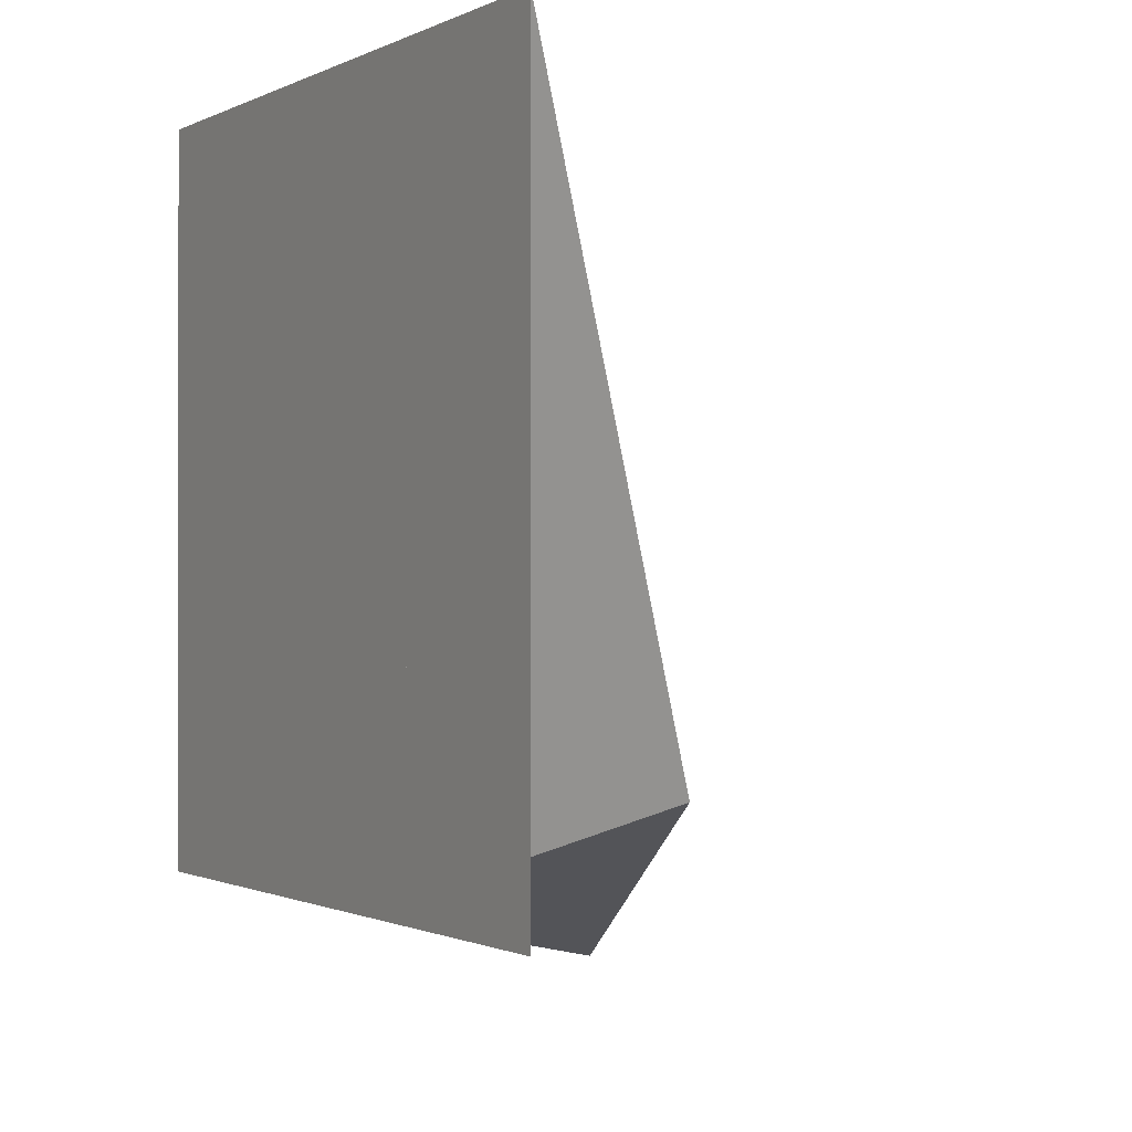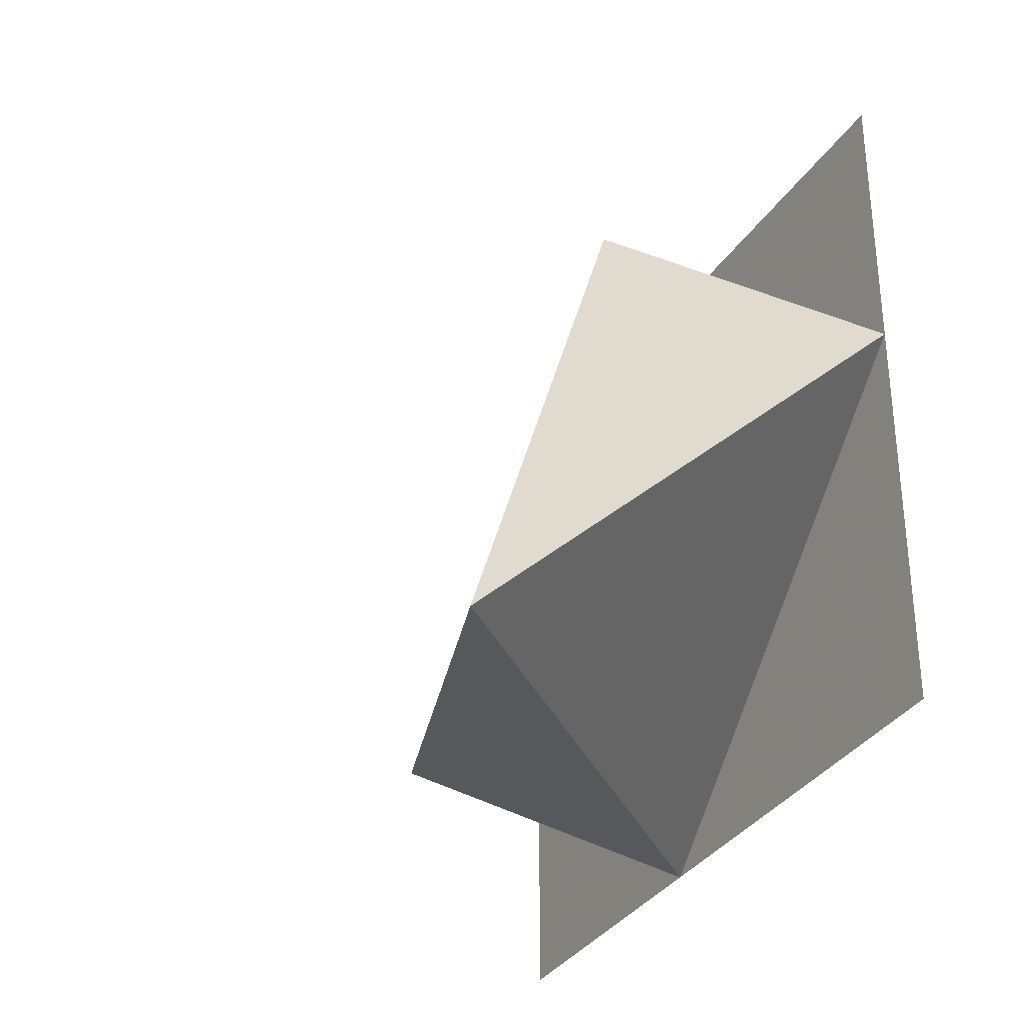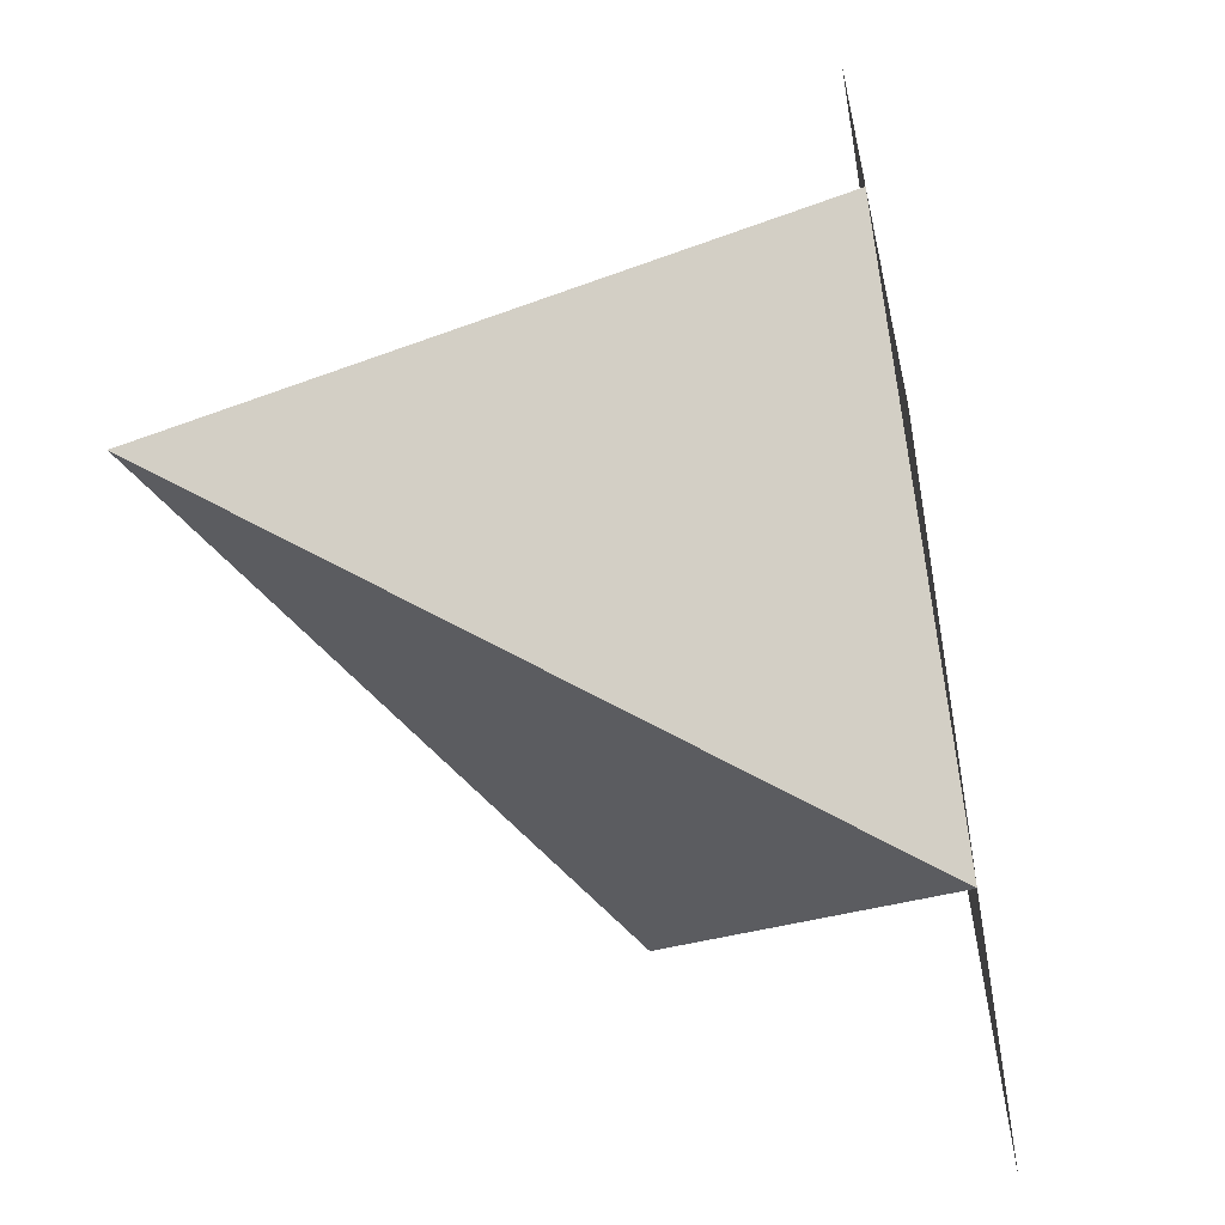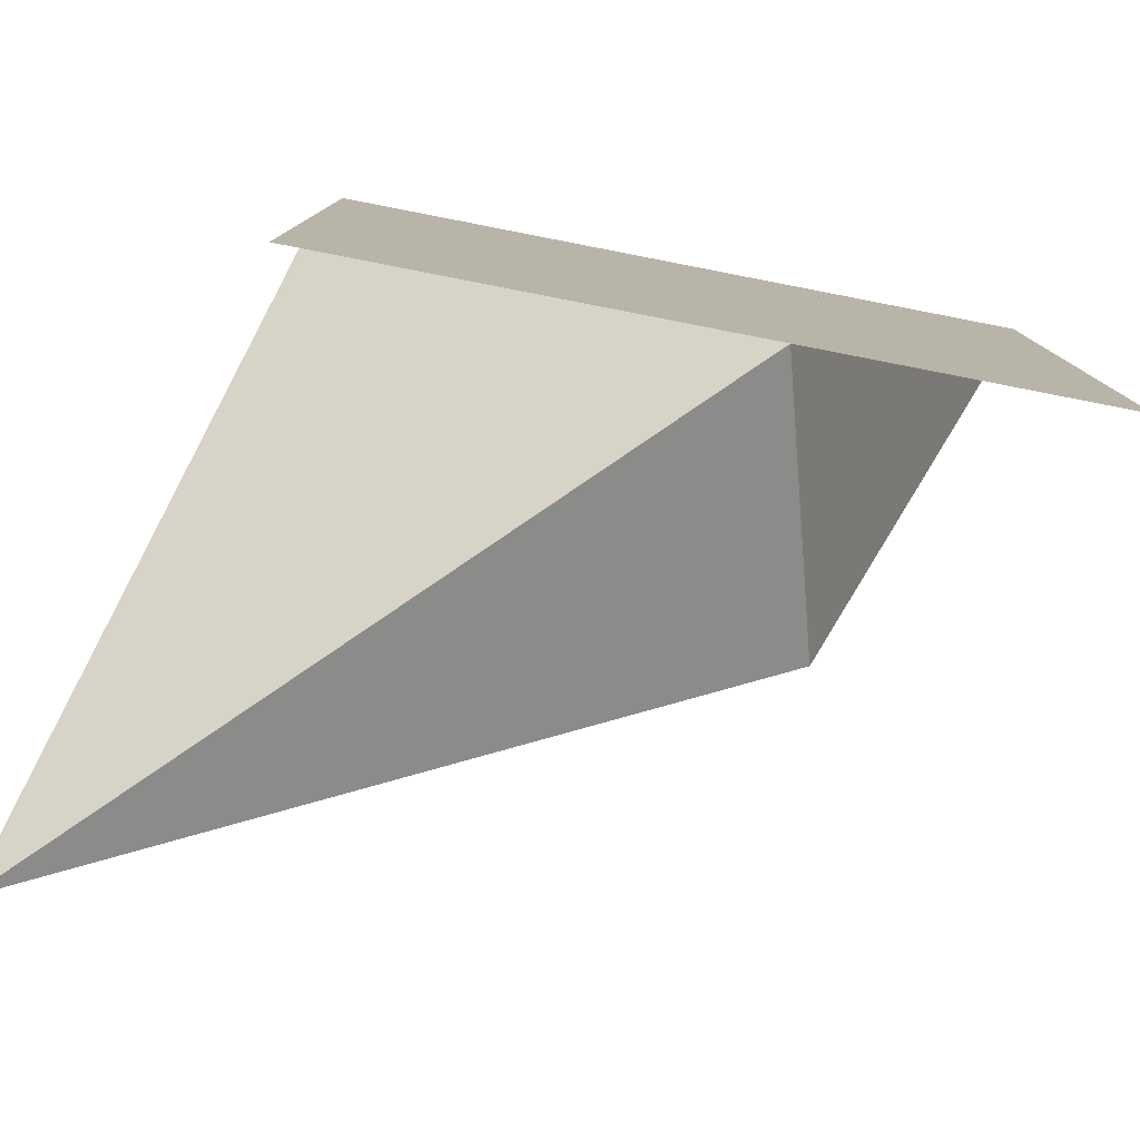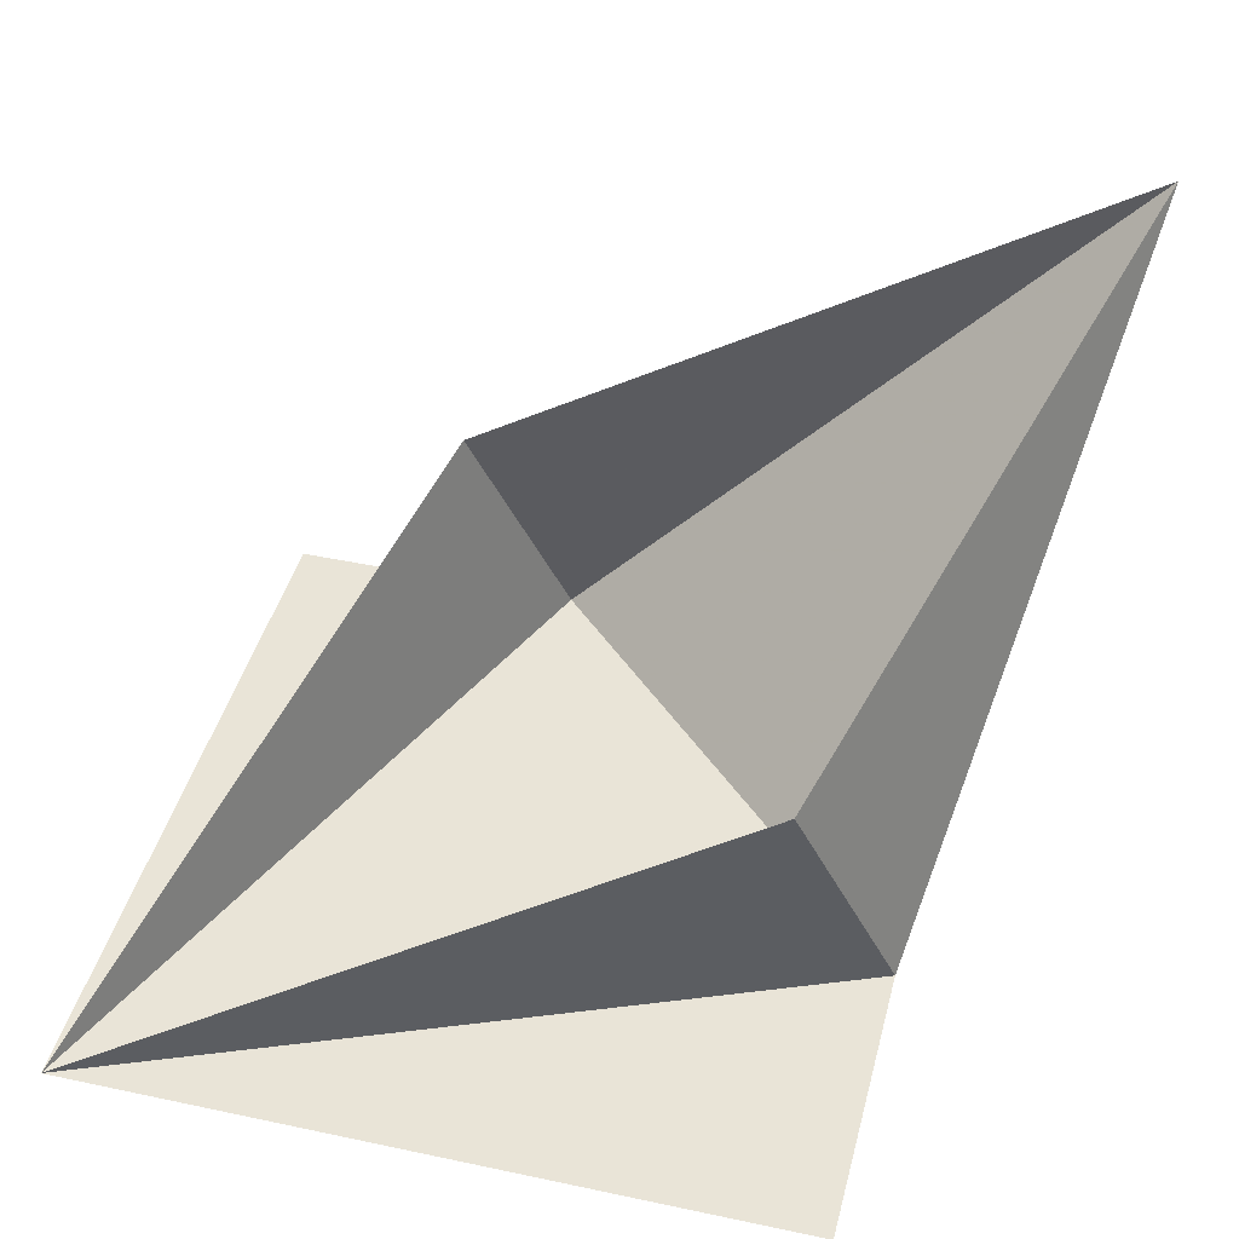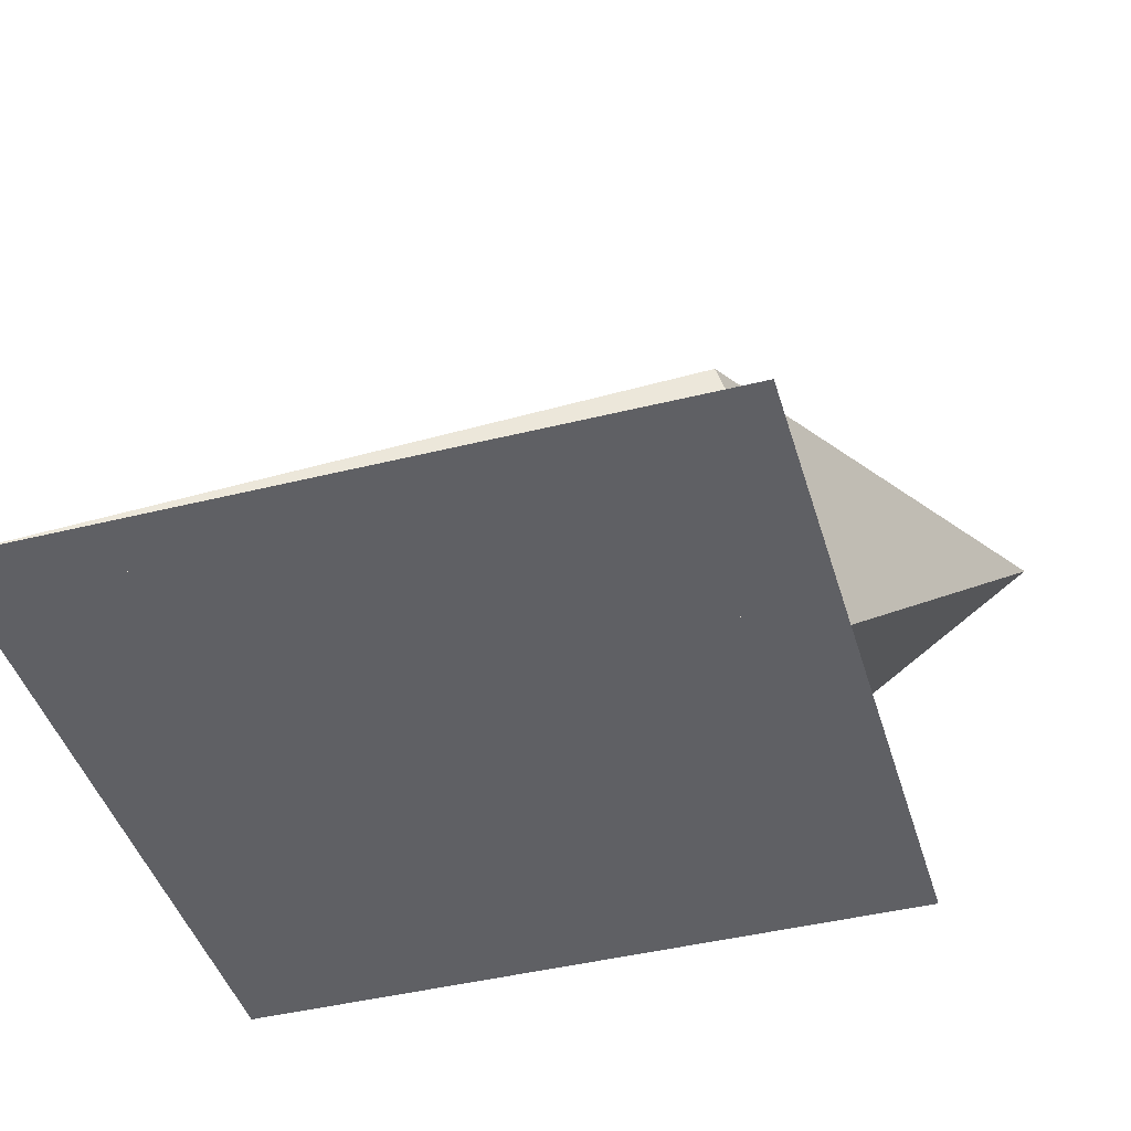
<metadata>
{"format":"obj","ext":"obj","renderer":"f3d","projection":"perspective","resolution":1024,"background":"white","views":[{"elev":-0.6,"azim":-119.1,"up":"+Y"},{"elev":-34.1,"azim":61.5,"up":"+Y"},{"elev":-59.9,"azim":100.1,"up":"+Y"},{"elev":-79.6,"azim":169.0,"up":"+Y"},{"elev":43.0,"azim":-75.8,"up":"+Z"},{"elev":-43.7,"azim":-73.7,"up":"+Z"}]}
</metadata>
<code>
v 3.02e-16 2 1.732e-16
v -1.421e-16 -6.661e-16 -1.489e-32
v -2 2 3.464e-16
v -2 1.048e-15 -1.732e-16
v -1.421e-16 3.59e-16 7.308e-33
v 5.469e-16 2 -7.174e-17
v -2 2 -2.449e-16
v -1.421e-16 -6.661e-16 -1.489e-32
v 3.485e-16 1.172 2.029e-16
v -2 2 3.464e-16
v -1.421e-16 -2.842e-16 -1.231e-32
v -2 1.599e-16 -1.732e-16
v -2 2 -2.461e-32
v 3.155e-31 -1.421e-16 0
v -2 2 0
v -1.172 -1.318e-16 0
v -3.87e-16 -6.661e-16 1.11e-34
v -1.172 -1.264e-17 1.435e-16
v 3.064e-16 1.172 2.029e-16
v -0.2499 1.397 0.7571
v 1.665e-16 1.172 2.22e-16
v 0.3633 -0.3633 1.483
v 0.3633 -0.3633 1.483
v 2.22e-16 1.172 0
v -1.172 -4.441e-16 -1.11e-16
v 0.3633 -0.3633 1.483
v -1.172 -4.996e-16 -4.441e-16
v -1.397 0.2499 0.7571
v -1.397 0.2499 0.7571
v -1.172 -4.441e-16 -6.661e-16
v -2 2 -4.663e-15
v -2 2 2.22e-16
v 2.22e-16 1.172 2.22e-16
v -0.2499 1.397 0.7571
f 1 2 3
f 4 5 6 7
f 8 9 10
f 11 12 13
f 14 15 16
f 17 18 19
f 20 21 22
f 23 24 25
f 26 27 28
f 29 30 31
f 32 33 34

</code>
